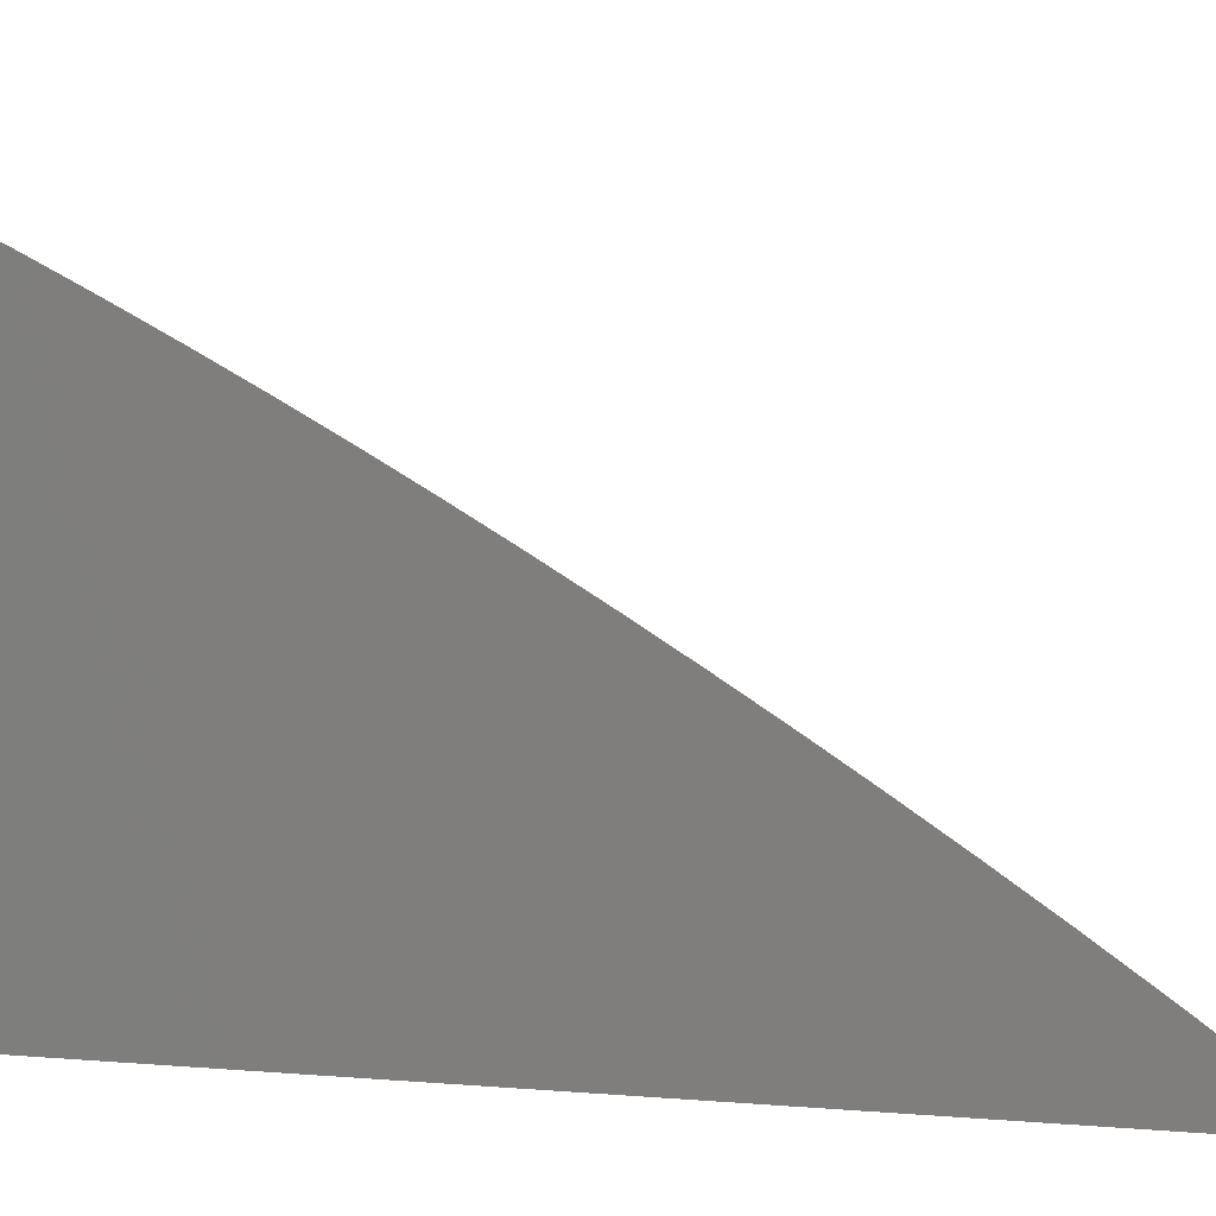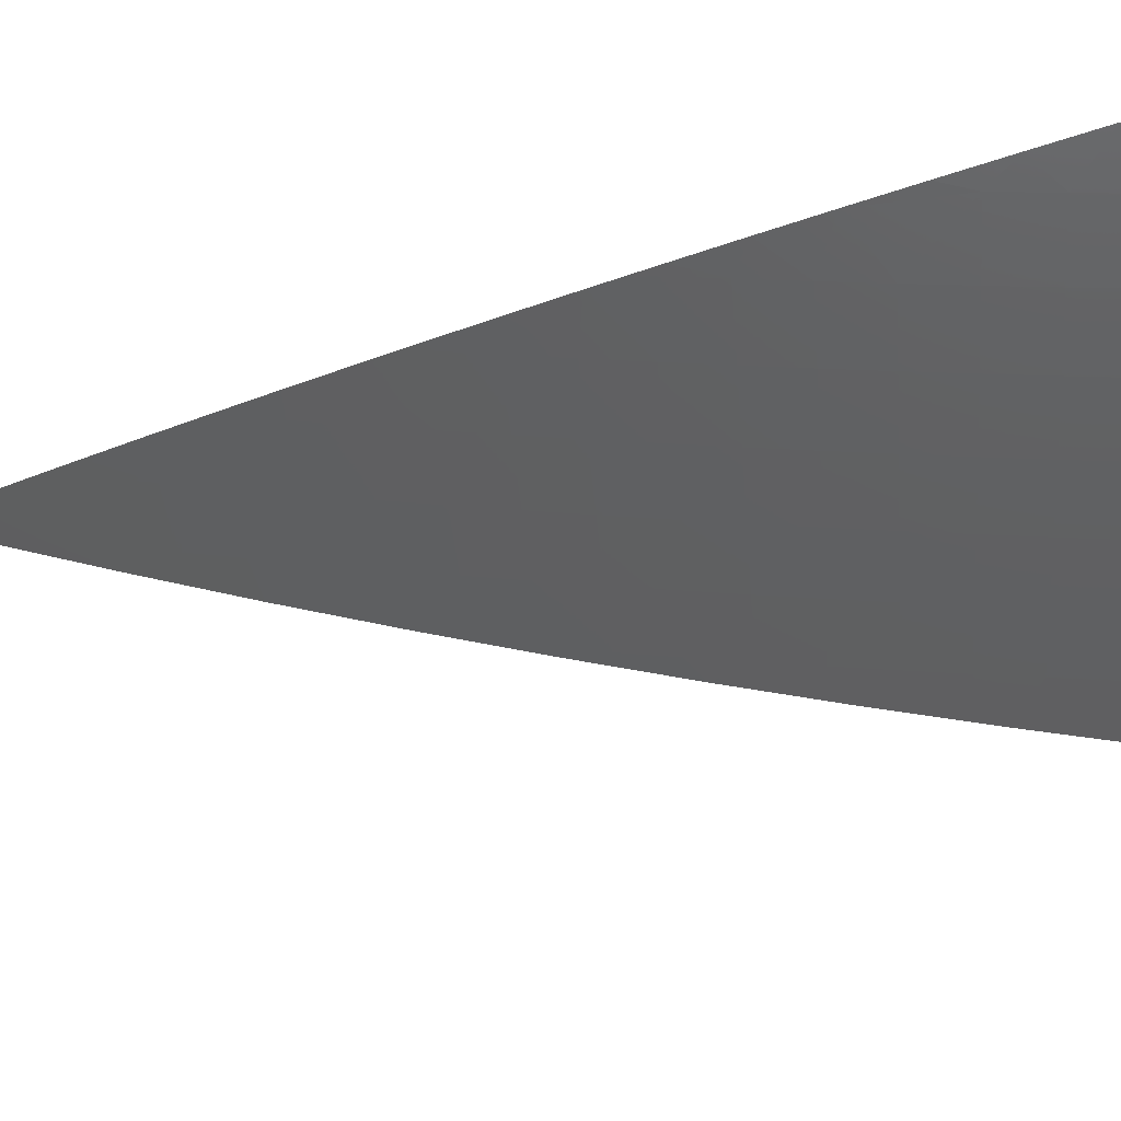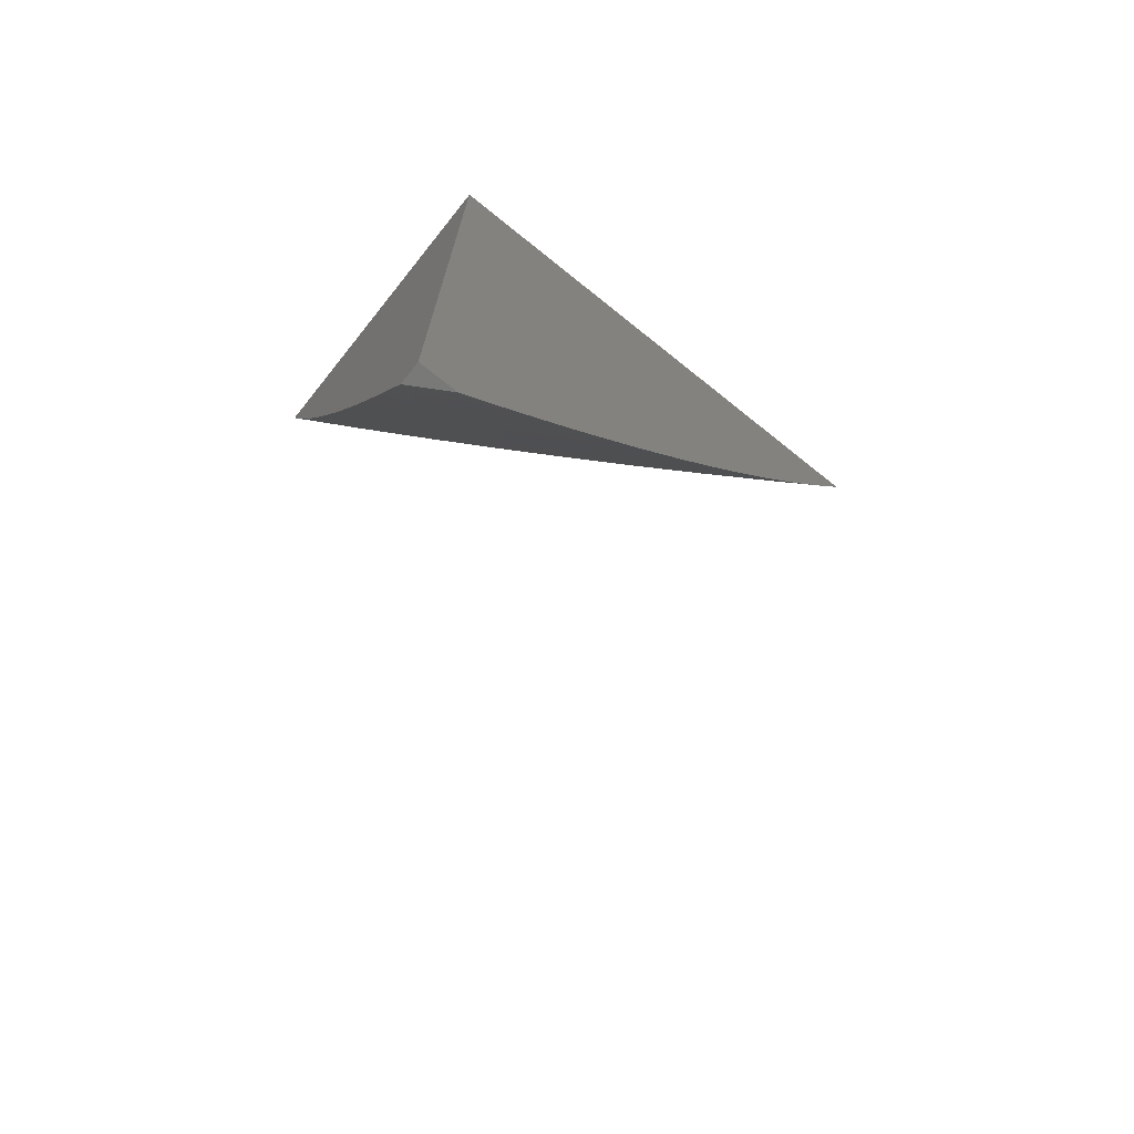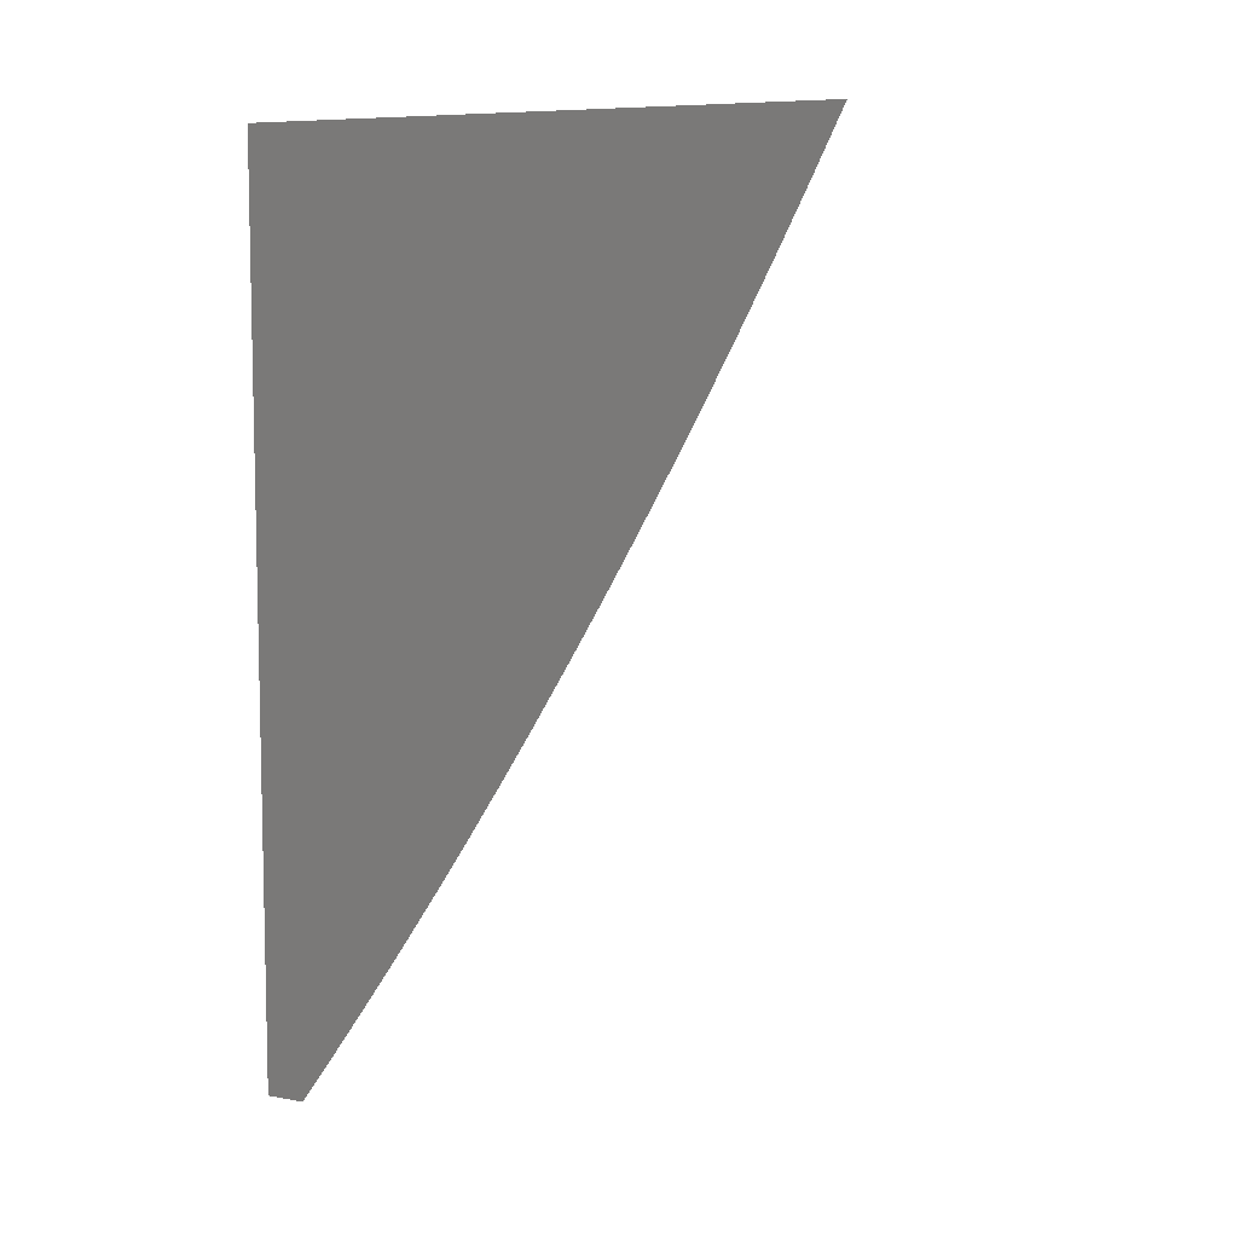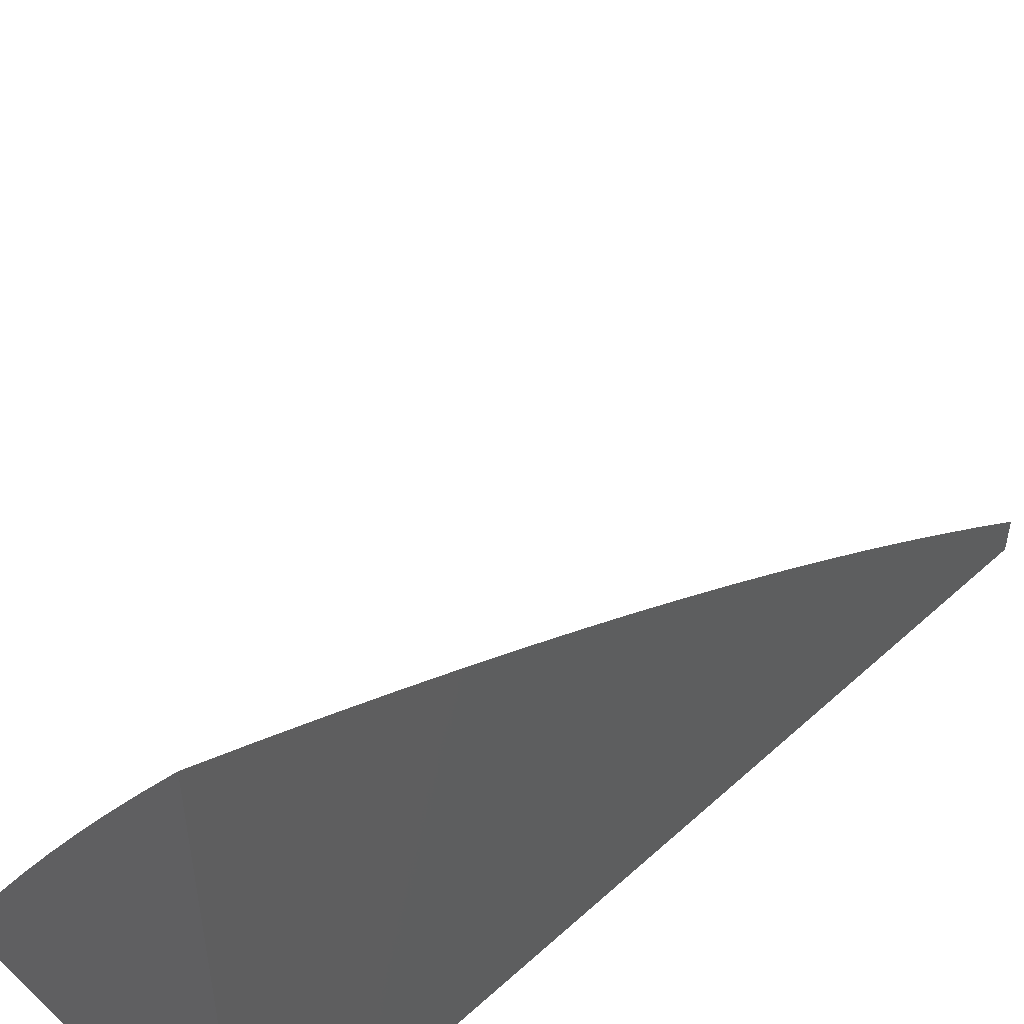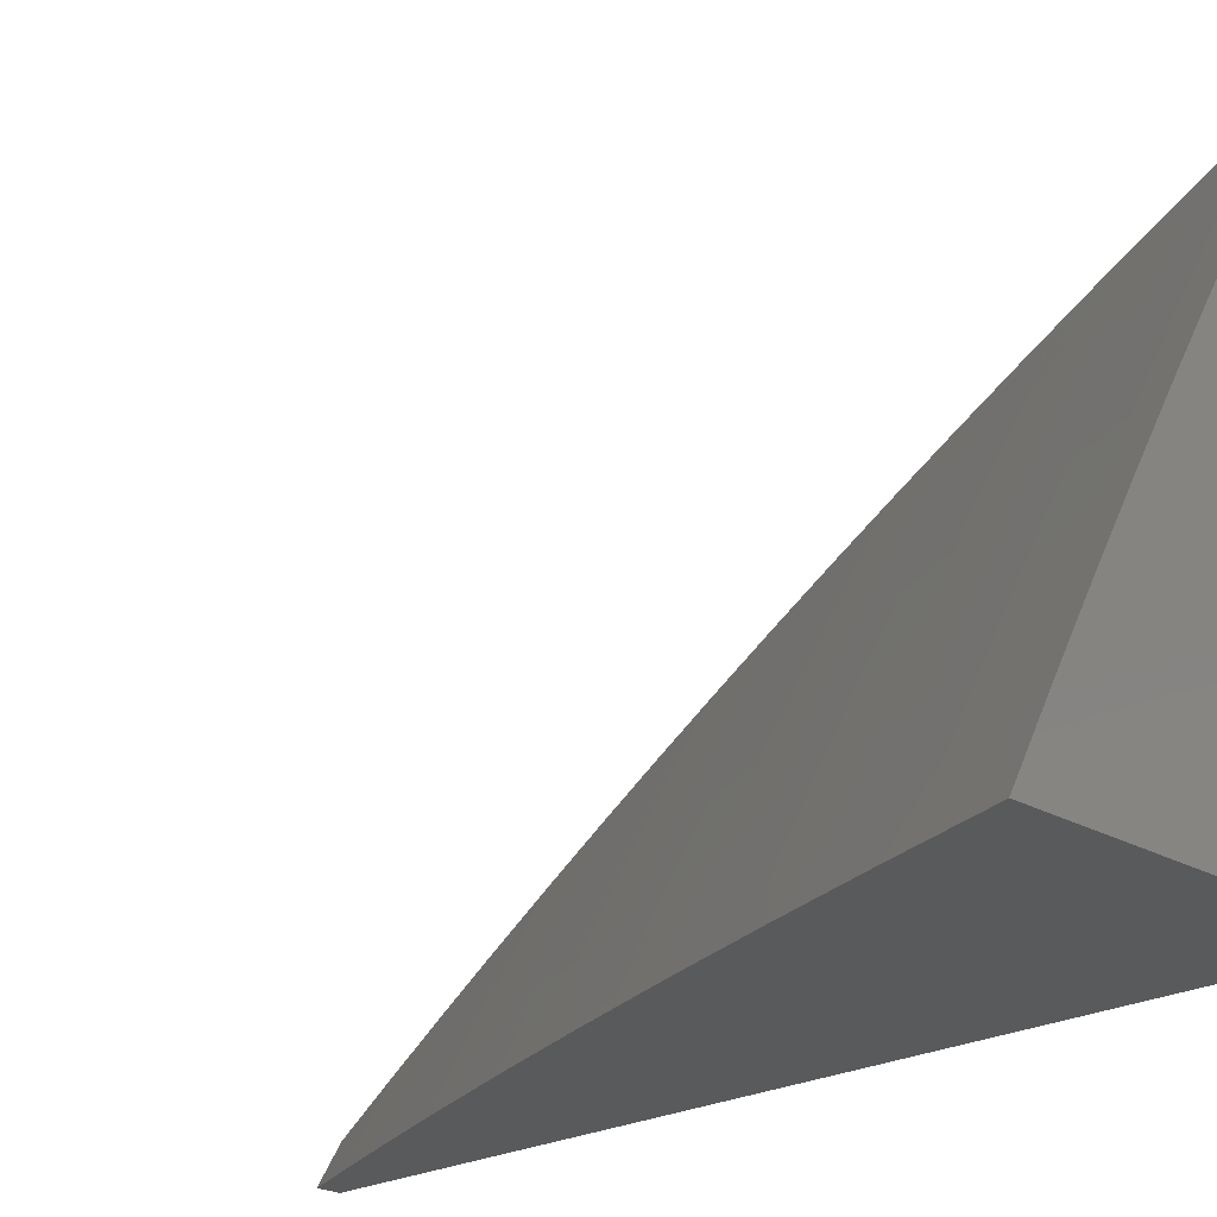
<metadata>
{"format":"stl","ext":"stl","renderer":"f3d","projection":"perspective","resolution":1024,"background":"white","views":[{"elev":2.0,"azim":109.9,"up":"+Y"},{"elev":79.0,"azim":-99.6,"up":"+Y"},{"elev":-72.0,"azim":51.3,"up":"+Z"},{"elev":7.8,"azim":116.2,"up":"+Z"},{"elev":50.0,"azim":45.2,"up":"+Y"},{"elev":-22.6,"azim":-45.2,"up":"+Y"}]}
</metadata>
<code>
# stl→obj: 108 verts, 212 faces
v -9 5.085 -3.941
v -9 5.043 -4
v -9.039 5.019 -3.94
v -9.025 5 -4
v -9.075 5 -3.877
v -9.124 5 -3.754
v -9.075 5.04 -3.82
v -9.057 5.03 -3.88
v -9.171 5 -3.629
v -9.11 5.059 -3.7
v -9.093 5.05 -3.76
v -9.029 5.117 -3.82
v -9.011 5.107 -3.88
v -9 5.126 -3.881
v -9.217 5 -3.505
v -9.206 5.009 -3.52
v -9.144 5.078 -3.58
v -9.127 5.069 -3.64
v -9.082 5.147 -3.64
v -9.065 5.137 -3.7
v -9.018 5.215 -3.7
v -9.001 5.205 -3.76
v -9 5.206 -3.76
v -9 5.166 -3.821
v -9.223 5.018 -3.46
v -9.261 5 -3.379
v -9.239 5.026 -3.399
v -9.254 5.035 -3.339
v -9.193 5.106 -3.399
v -9.209 5.114 -3.339
v -9.147 5.184 -3.399
v -9.163 5.193 -3.339
v -9.1 5.262 -3.399
v -9.116 5.271 -3.339
v -9.052 5.34 -3.399
v -9.068 5.35 -3.339
v -9.004 5.418 -3.399
v -9.019 5.427 -3.339
v -9 5.431 -3.387
v -9 5.466 -3.323
v -9.034 5.436 -3.279
v -9 5.501 -3.259
v -9.049 5.445 -3.219
v -9.014 5.532 -3.159
v -9.063 5.454 -3.159
v -9.077 5.463 -3.098
v -9.126 5.385 -3.098
v -9.14 5.393 -3.038
v -9.189 5.313 -3.038
v -9.197 5.319 -3
v -9.244 5.24 -3
v -9.236 5.234 -3.038
v -9.291 5.16 -3
v -9.282 5.156 -3.038
v -9.337 5.08 -3
v -9.328 5.076 -3.038
v -9.382 5 -3
v -9.343 5 -3.127
v -9.314 5.068 -3.098
v -9.3 5.06 -3.159
v -9.254 5.14 -3.159
v -9.239 5.131 -3.219
v -9.193 5.21 -3.219
v -9.178 5.201 -3.279
v -9.131 5.28 -3.279
v -9.303 5 -3.253
v -9.27 5.044 -3.279
v -9.224 5.123 -3.279
v -9.285 5.052 -3.219
v -9.149 5.398 -3
v -9.091 5.471 -3.038
v -9.028 5.54 -3.098
v -9 5.568 -3.13
v -9 5.535 -3.195
v -9.1 5.476 -3
v -9.042 5.549 -3.038
v -9 5.6 -3.065
v -9.05 5.554 -3
v -9 5.632 -3
v -9 5.395 -3.45
v -9.037 5.331 -3.46
v -9 5.359 -3.513
v -9.021 5.322 -3.52
v -9 5.322 -3.575
v -9.004 5.312 -3.58
v -9 5.284 -3.637
v -9.052 5.234 -3.58
v -9.035 5.225 -3.64
v -9.098 5.156 -3.58
v -9 5.245 -3.699
v -9.047 5.127 -3.76
v -9.161 5.088 -3.52
v -9.115 5.166 -3.52
v -9.068 5.244 -3.52
v -9.177 5.097 -3.46
v -9.131 5.175 -3.46
v -9.084 5.253 -3.46
v -9.268 5.148 -3.098
v -9.208 5.218 -3.159
v -9.222 5.226 -3.098
v -9.16 5.297 -3.159
v -9.175 5.305 -3.098
v -9.112 5.376 -3.159
v -9.146 5.289 -3.219
v -9.083 5.359 -3.279
v -9.097 5.367 -3.219
v -9 5 -3
v -9 5 -4
f 1 2 3
f 3 2 4
f 3 4 5
f 6 7 5
f 5 7 8
f 5 8 3
f 3 8 1
f 9 10 6
f 6 10 11
f 6 11 7
f 7 11 12
f 7 12 13
f 13 12 14
f 13 14 1
f 15 16 9
f 9 16 17
f 9 17 18
f 18 17 19
f 18 19 20
f 20 19 21
f 20 21 22
f 22 21 23
f 22 23 24
f 16 15 25
f 25 15 26
f 25 26 27
f 27 26 28
f 27 28 29
f 29 28 30
f 29 30 31
f 31 30 32
f 31 32 33
f 33 32 34
f 33 34 35
f 35 34 36
f 35 36 37
f 37 36 38
f 37 38 39
f 39 38 40
f 40 38 41
f 40 41 42
f 42 41 43
f 42 43 44
f 44 43 45
f 44 45 46
f 46 45 47
f 46 47 48
f 48 47 49
f 48 49 50
f 50 49 51
f 51 49 52
f 51 52 53
f 53 52 54
f 53 54 55
f 55 54 56
f 55 56 57
f 57 56 58
f 58 56 59
f 58 59 60
f 60 59 61
f 60 61 62
f 62 61 63
f 62 63 64
f 64 63 65
f 64 65 34
f 34 65 36
f 26 66 28
f 28 66 67
f 28 67 30
f 30 67 68
f 30 68 32
f 32 68 64
f 32 64 34
f 67 66 69
f 69 66 58
f 69 58 60
f 50 70 48
f 48 70 71
f 48 71 46
f 46 71 72
f 46 72 44
f 44 72 73
f 44 73 74
f 70 75 71
f 71 75 76
f 71 76 72
f 72 76 77
f 72 77 73
f 75 78 76
f 76 78 77
f 78 79 77
f 74 42 44
f 39 80 37
f 37 80 35
f 35 80 81
f 81 80 82
f 81 82 83
f 83 82 84
f 83 84 85
f 85 84 86
f 85 86 87
f 87 86 88
f 87 88 89
f 89 88 19
f 89 19 17
f 86 90 88
f 88 90 21
f 88 21 19
f 90 23 21
f 14 12 24
f 24 12 91
f 24 91 22
f 22 91 20
f 13 1 8
f 8 7 13
f 91 12 11
f 20 91 10
f 10 91 11
f 9 18 10
f 10 18 20
f 17 92 89
f 89 92 93
f 89 93 87
f 87 93 94
f 87 94 85
f 85 94 83
f 92 95 93
f 93 95 96
f 93 96 94
f 94 96 97
f 94 97 83
f 83 97 81
f 17 16 92
f 92 16 25
f 92 25 95
f 95 25 27
f 95 27 29
f 95 29 96
f 96 29 31
f 96 31 97
f 97 31 33
f 97 33 81
f 81 33 35
f 64 68 62
f 62 68 69
f 62 69 60
f 69 68 67
f 61 98 99
f 99 98 100
f 99 100 101
f 101 100 102
f 101 102 103
f 103 102 47
f 103 47 45
f 98 54 100
f 100 54 52
f 100 52 102
f 102 52 49
f 102 49 47
f 61 59 98
f 98 59 56
f 98 56 54
f 61 99 63
f 63 99 104
f 63 104 65
f 65 104 105
f 65 105 36
f 36 105 38
f 104 99 101
f 104 101 106
f 106 101 103
f 106 103 43
f 43 103 45
f 104 106 105
f 105 106 41
f 105 41 38
f 41 106 43
f 57 58 107
f 107 58 66
f 107 66 26
f 26 15 107
f 107 15 9
f 107 9 6
f 6 5 107
f 107 5 108
f 108 5 4
f 4 2 108
f 79 78 107
f 107 78 75
f 107 75 70
f 70 50 107
f 107 50 51
f 107 51 53
f 53 55 107
f 107 55 57
f 2 1 108
f 108 1 14
f 108 14 107
f 107 14 24
f 107 24 23
f 23 90 107
f 107 90 86
f 107 86 84
f 84 82 107
f 107 82 80
f 107 80 39
f 39 40 107
f 107 40 42
f 107 42 74
f 74 73 107
f 107 73 77
f 107 77 79

</code>
